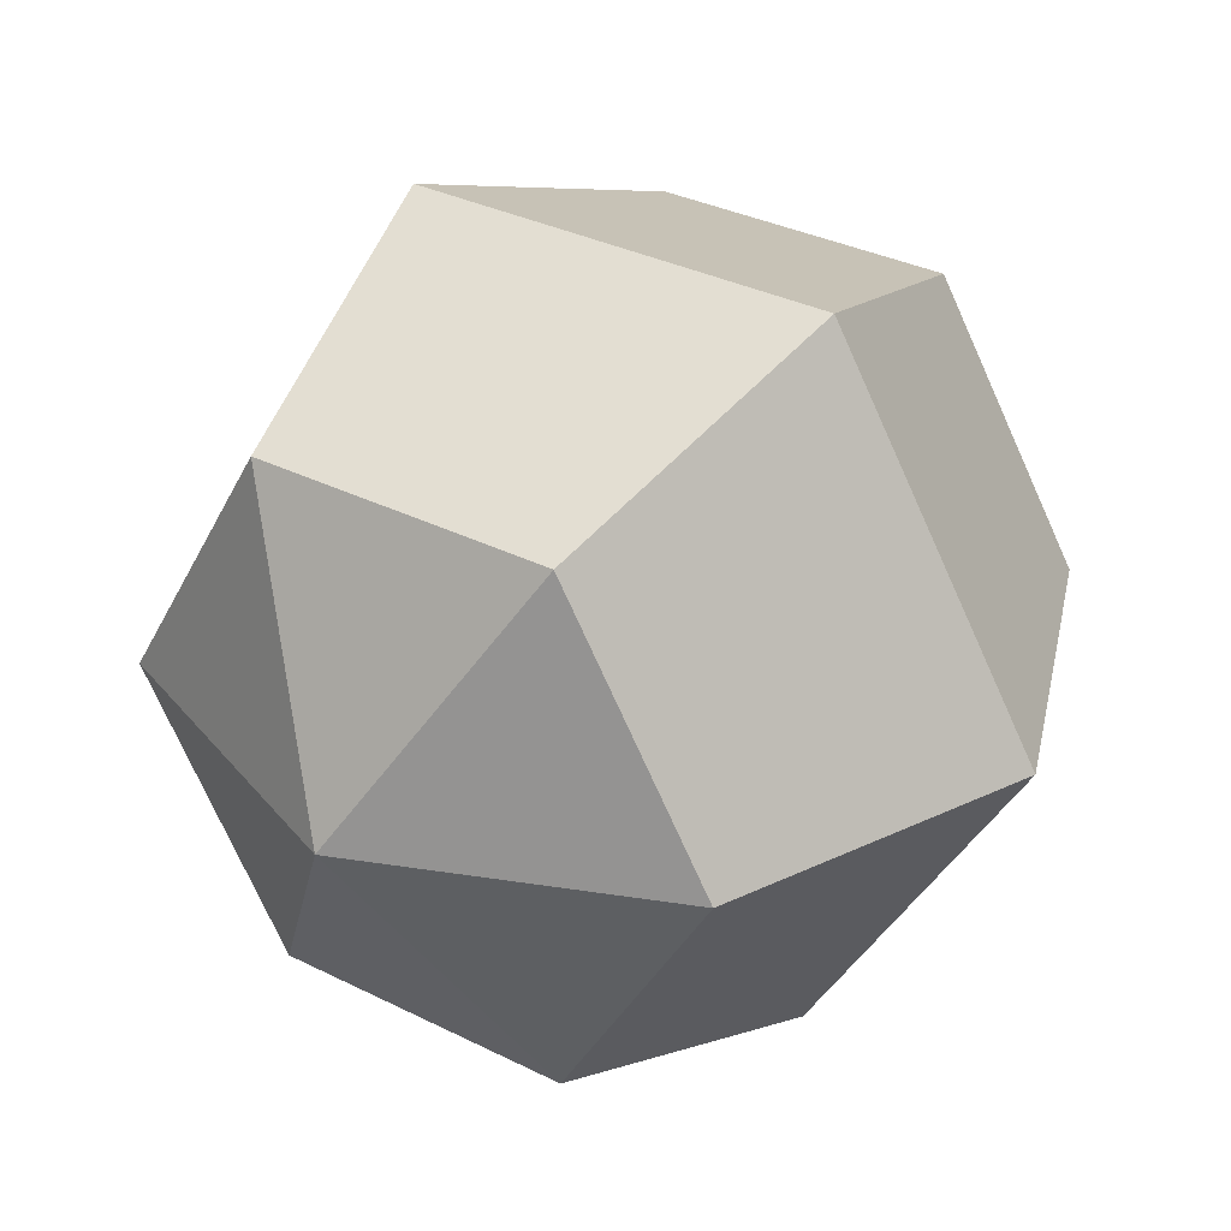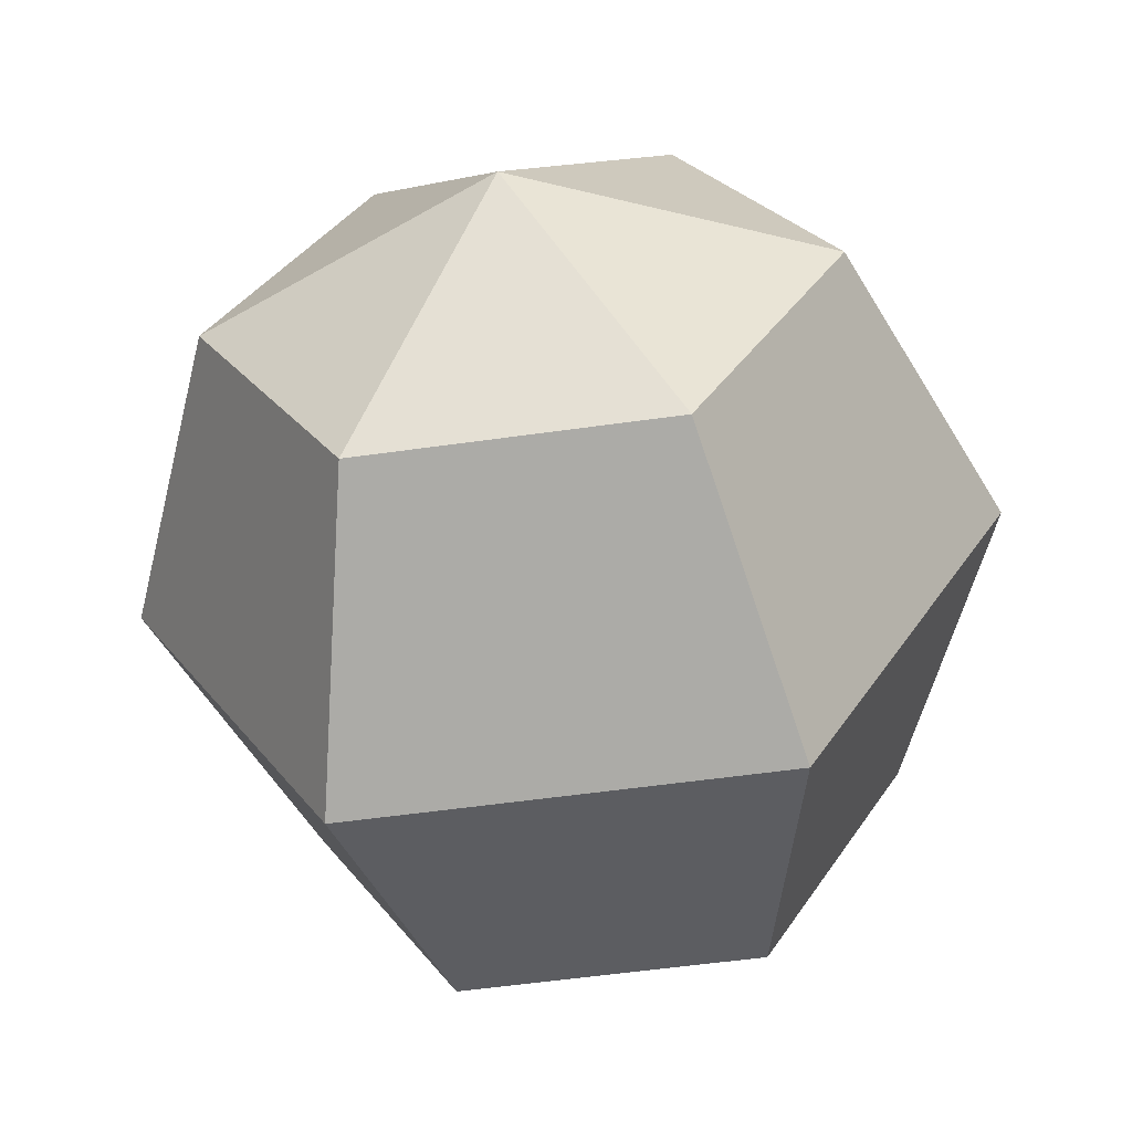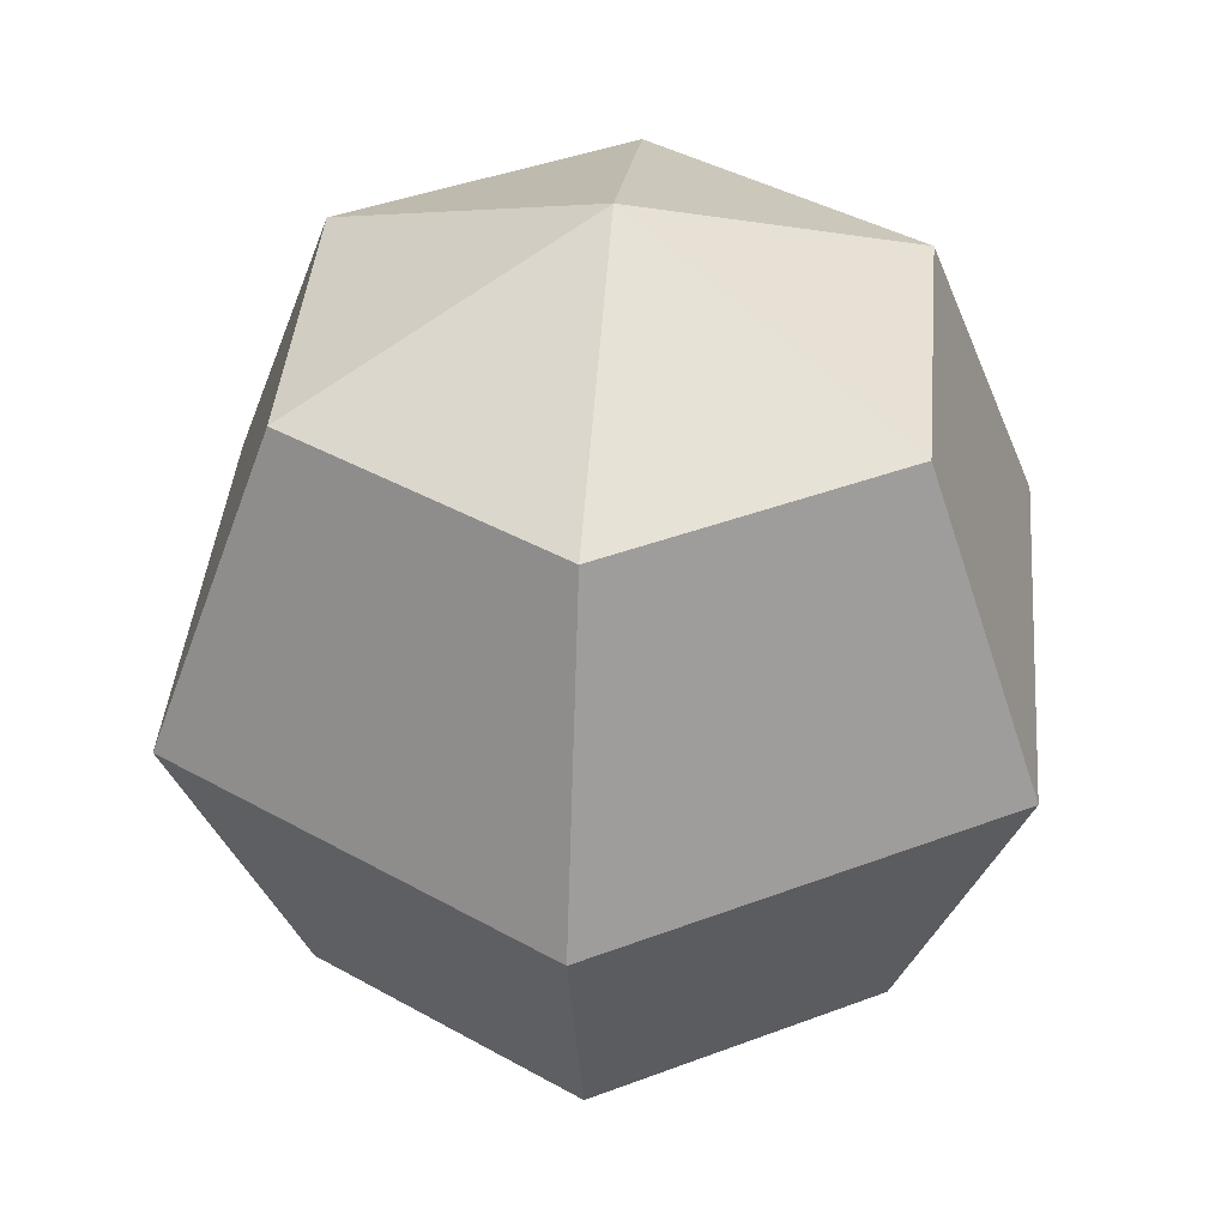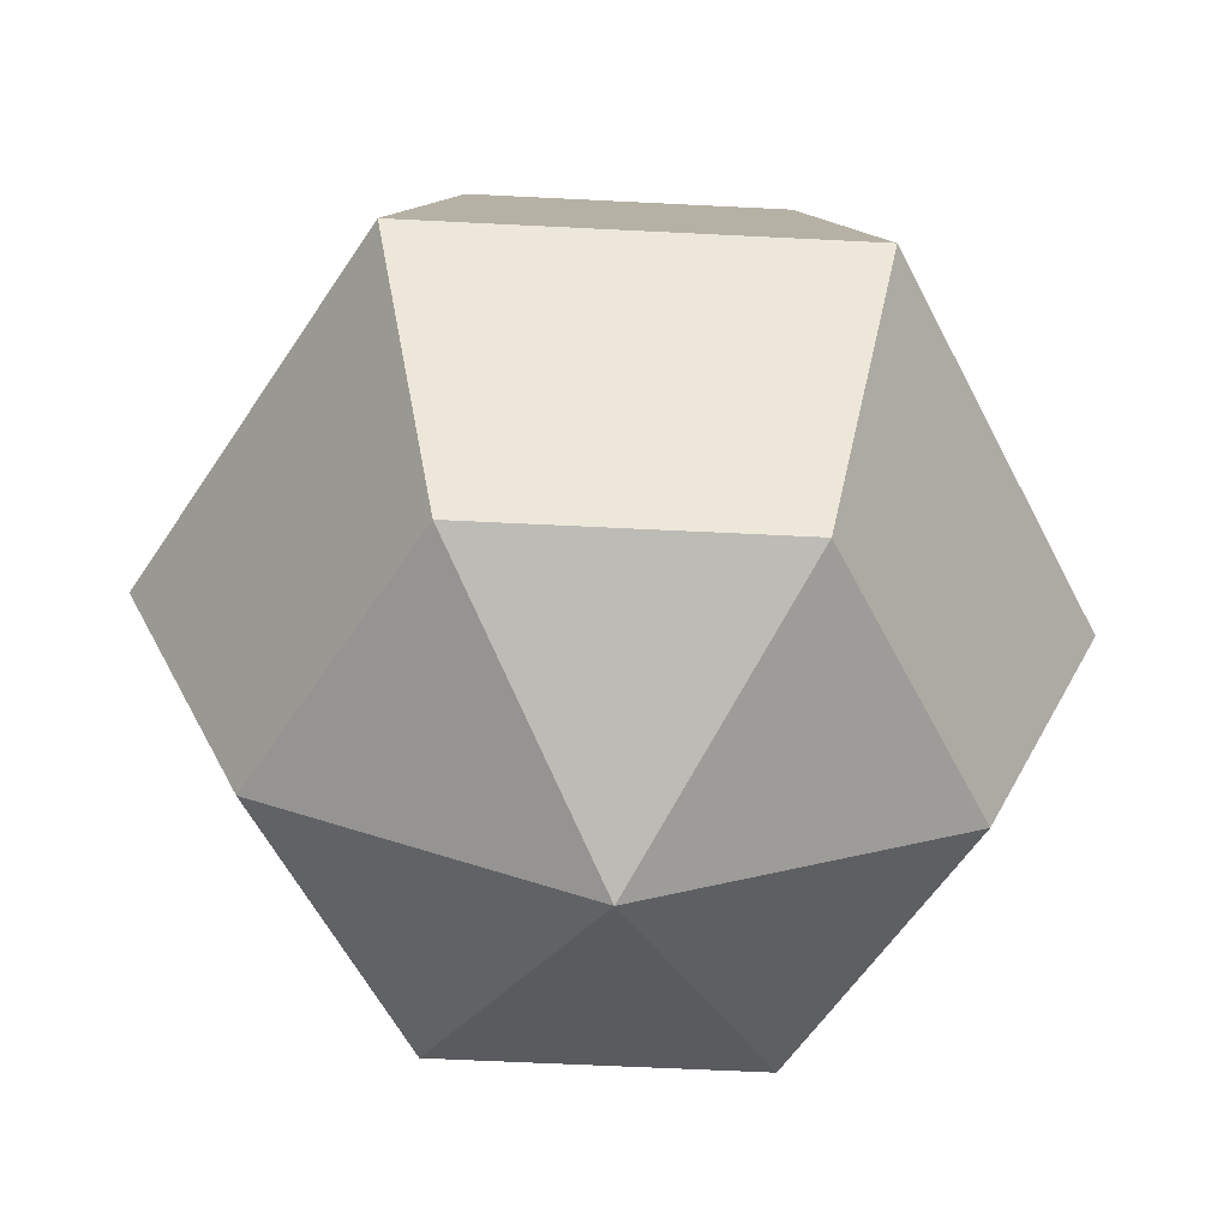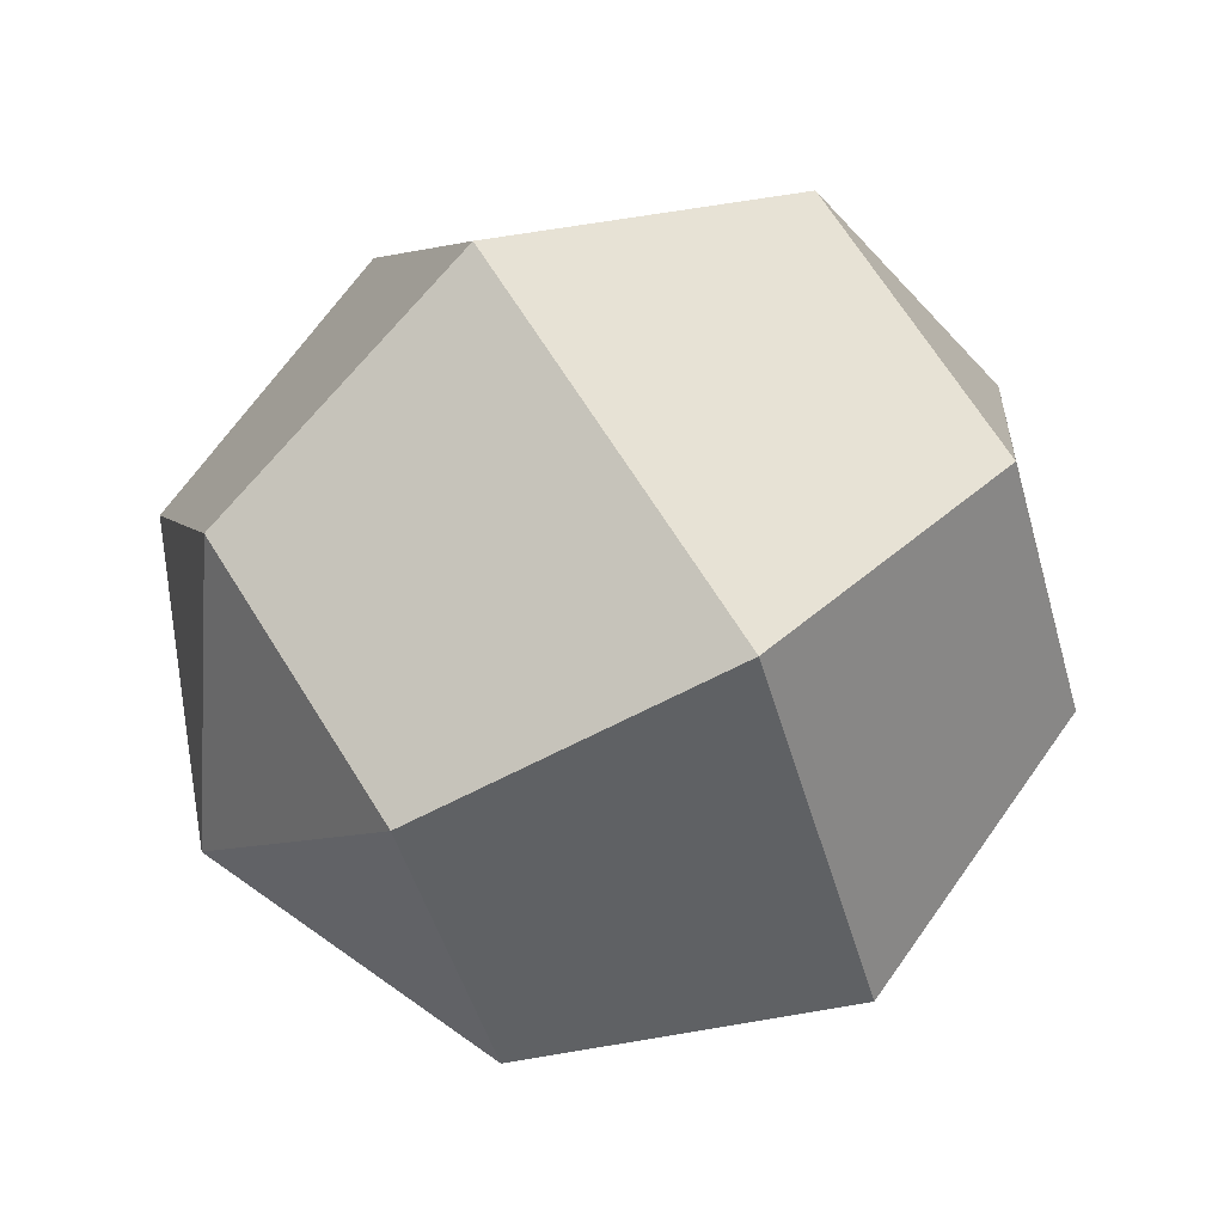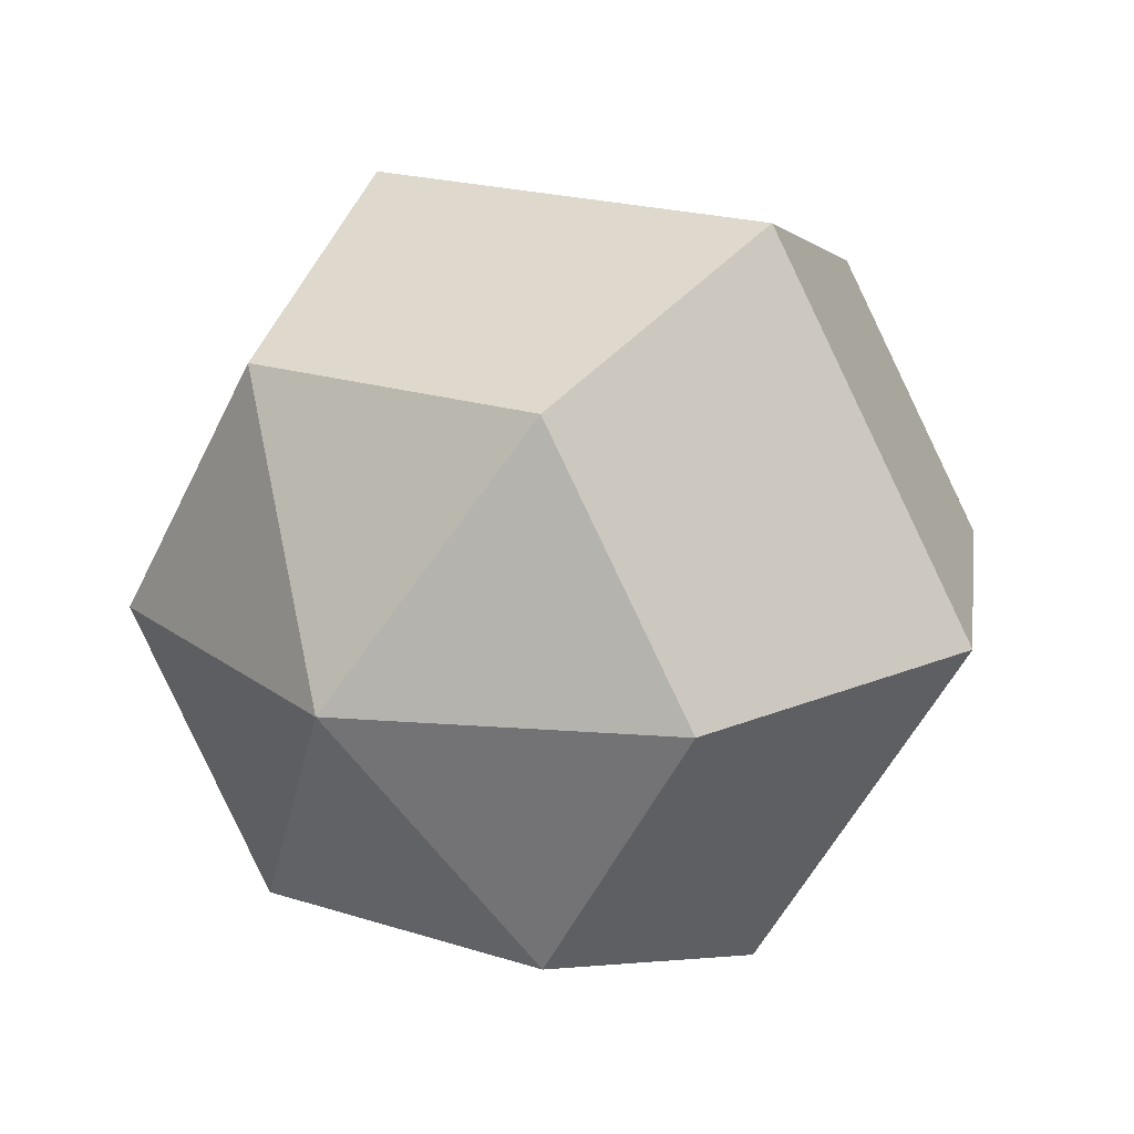
<metadata>
{"format":"obj","ext":"obj","renderer":"f3d","projection":"perspective","resolution":1024,"background":"white","views":[{"elev":33.3,"azim":34.6,"up":"+Z"},{"elev":-57.2,"azim":8.3,"up":"+Z"},{"elev":40.2,"azim":94.9,"up":"+Y"},{"elev":-58.5,"azim":-63.0,"up":"+Y"},{"elev":68.7,"azim":57.9,"up":"+Z"},{"elev":20.4,"azim":30.3,"up":"+Z"}]}
</metadata>
<code>
v 0.1796 -0.3591 -0.311
v -0.1796 -0.3591 -0.311
v -0.3591 -0.3591 0
v -0.1796 -0.3591 0.311
v 0.1796 -0.3591 0.311
v 0.3591 -0.3591 0
v 0.2539 0 -0.4398
v -0.2539 0 -0.4398
v -0.5078 0 0
v -0.2539 0 0.4398
v 0.2539 0 0.4398
v 0.5078 0 0
v 0.1796 0.3591 -0.311
v -0.1796 0.3591 -0.311
v -0.3591 0.3591 0
v -0.1796 0.3591 0.311
v 0.1796 0.3591 0.311
v 0.3591 0.3591 0
v 0 -0.5078 0
v 0 0.5078 0
f 1 2 8 7
f 2 3 9 8
f 3 4 10 9
f 4 5 11 10
f 5 6 12 11
f 6 1 7 12
f 7 8 14 13
f 8 9 15 14
f 9 10 16 15
f 10 11 17 16
f 11 12 18 17
f 12 7 13 18
f 2 1 19
f 3 2 19
f 4 3 19
f 5 4 19
f 6 5 19
f 1 6 19
f 13 14 20
f 14 15 20
f 15 16 20
f 16 17 20
f 17 18 20
f 18 13 20

</code>
